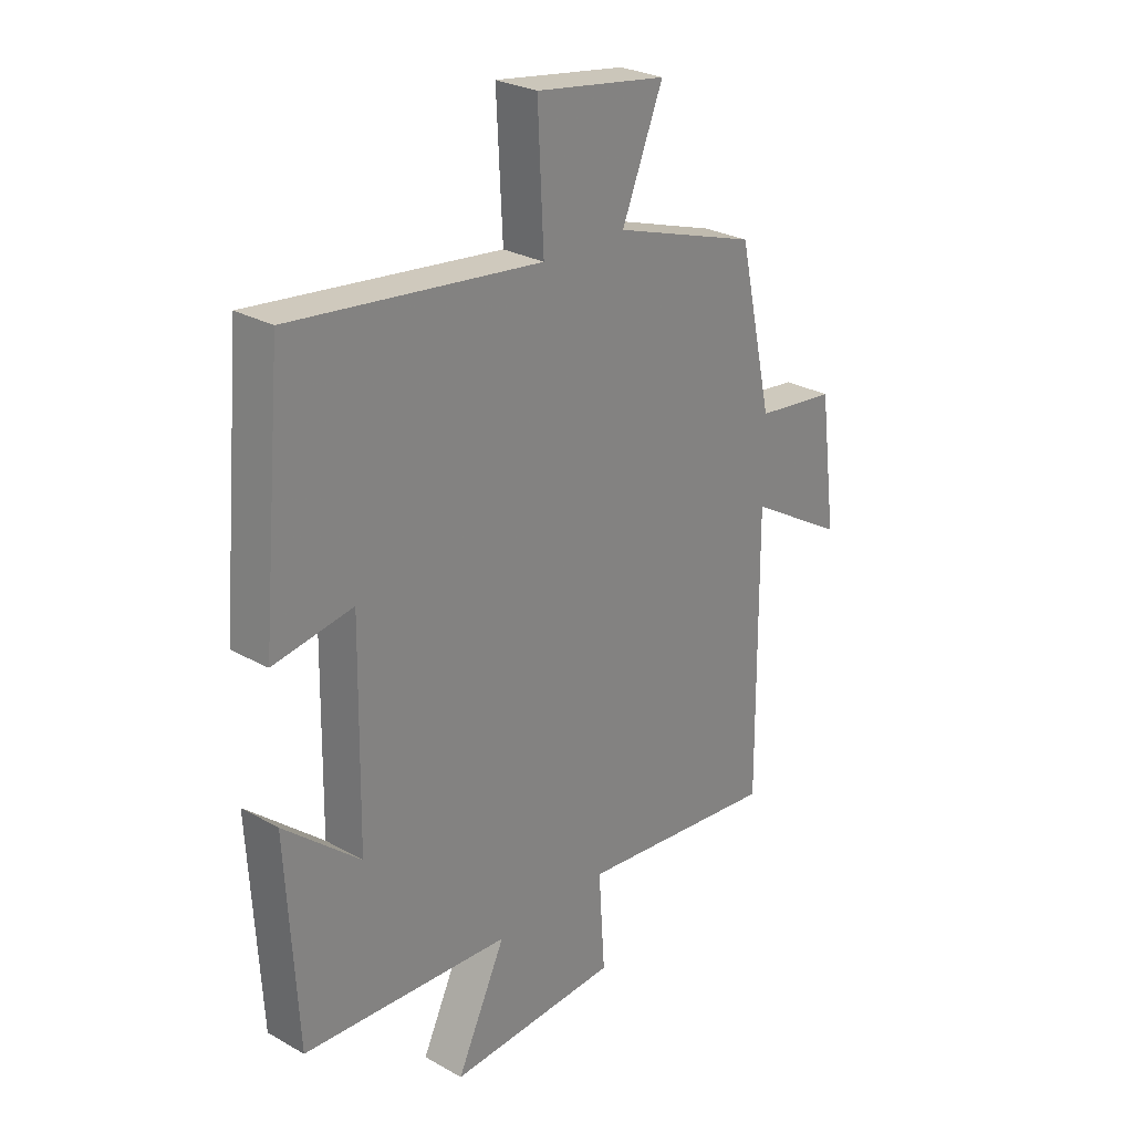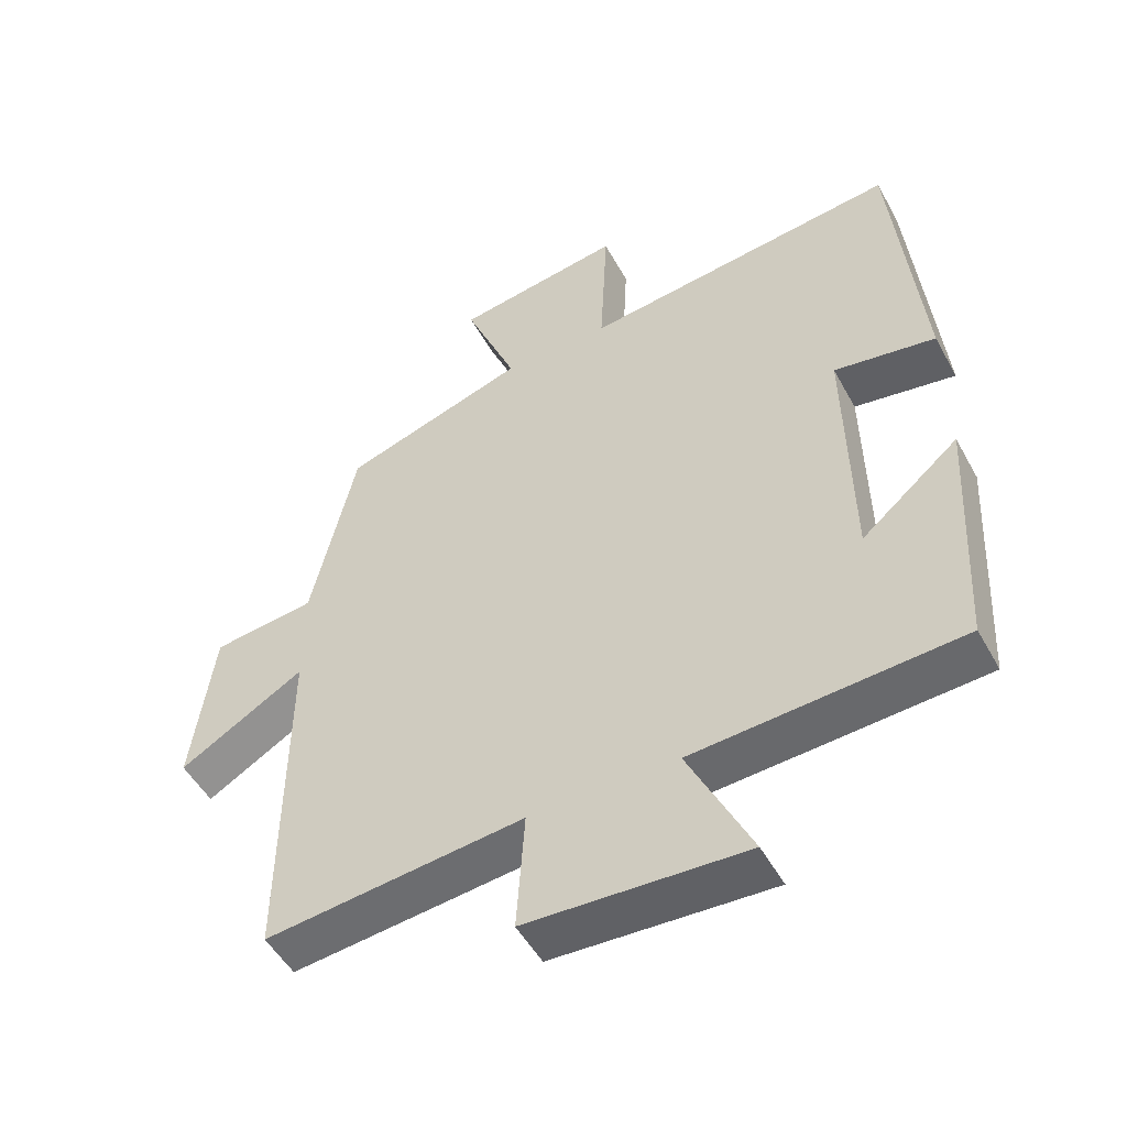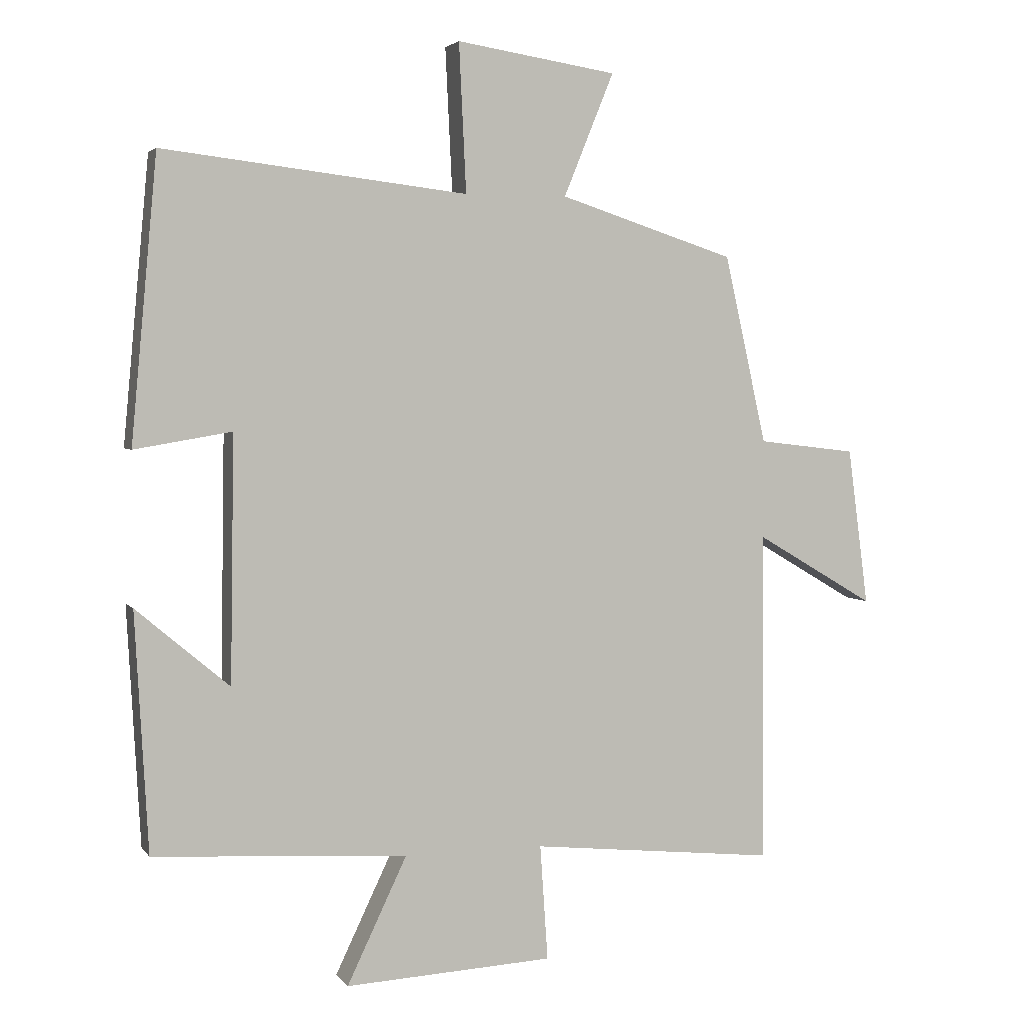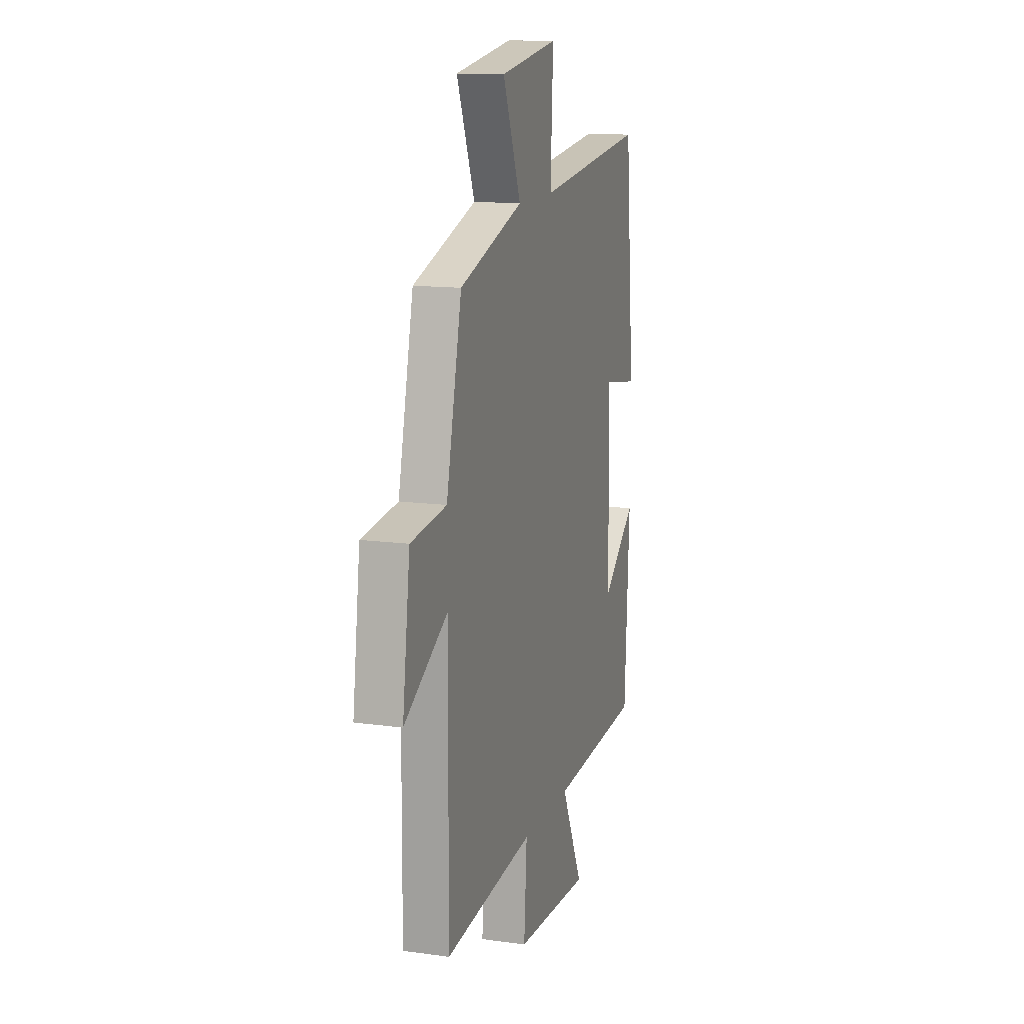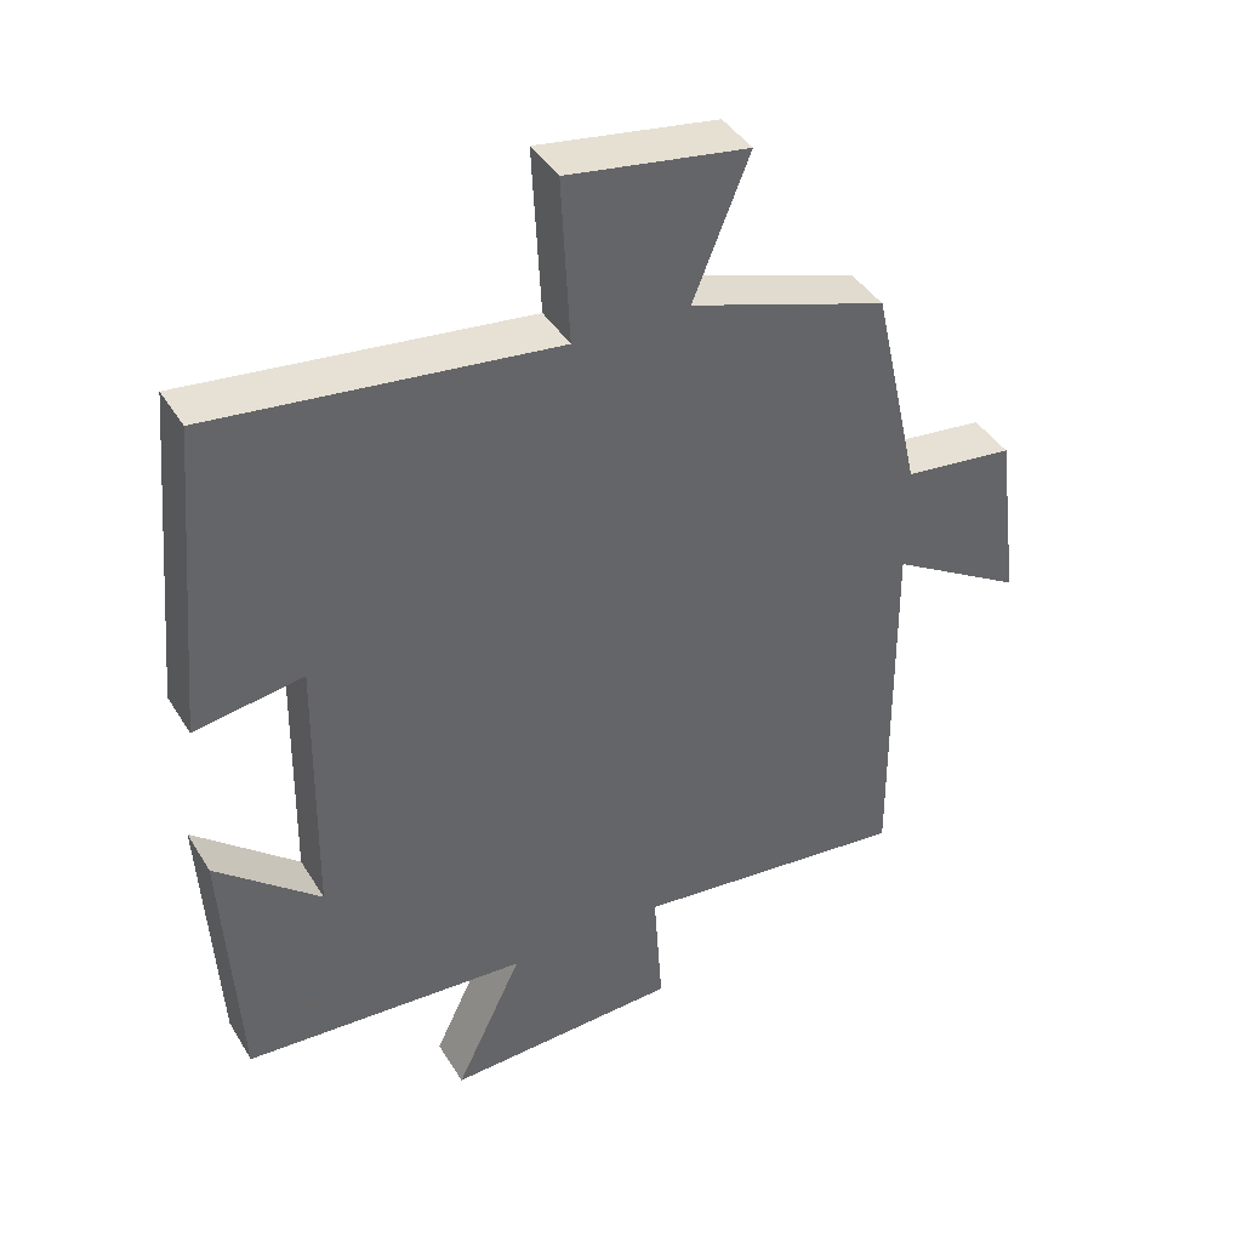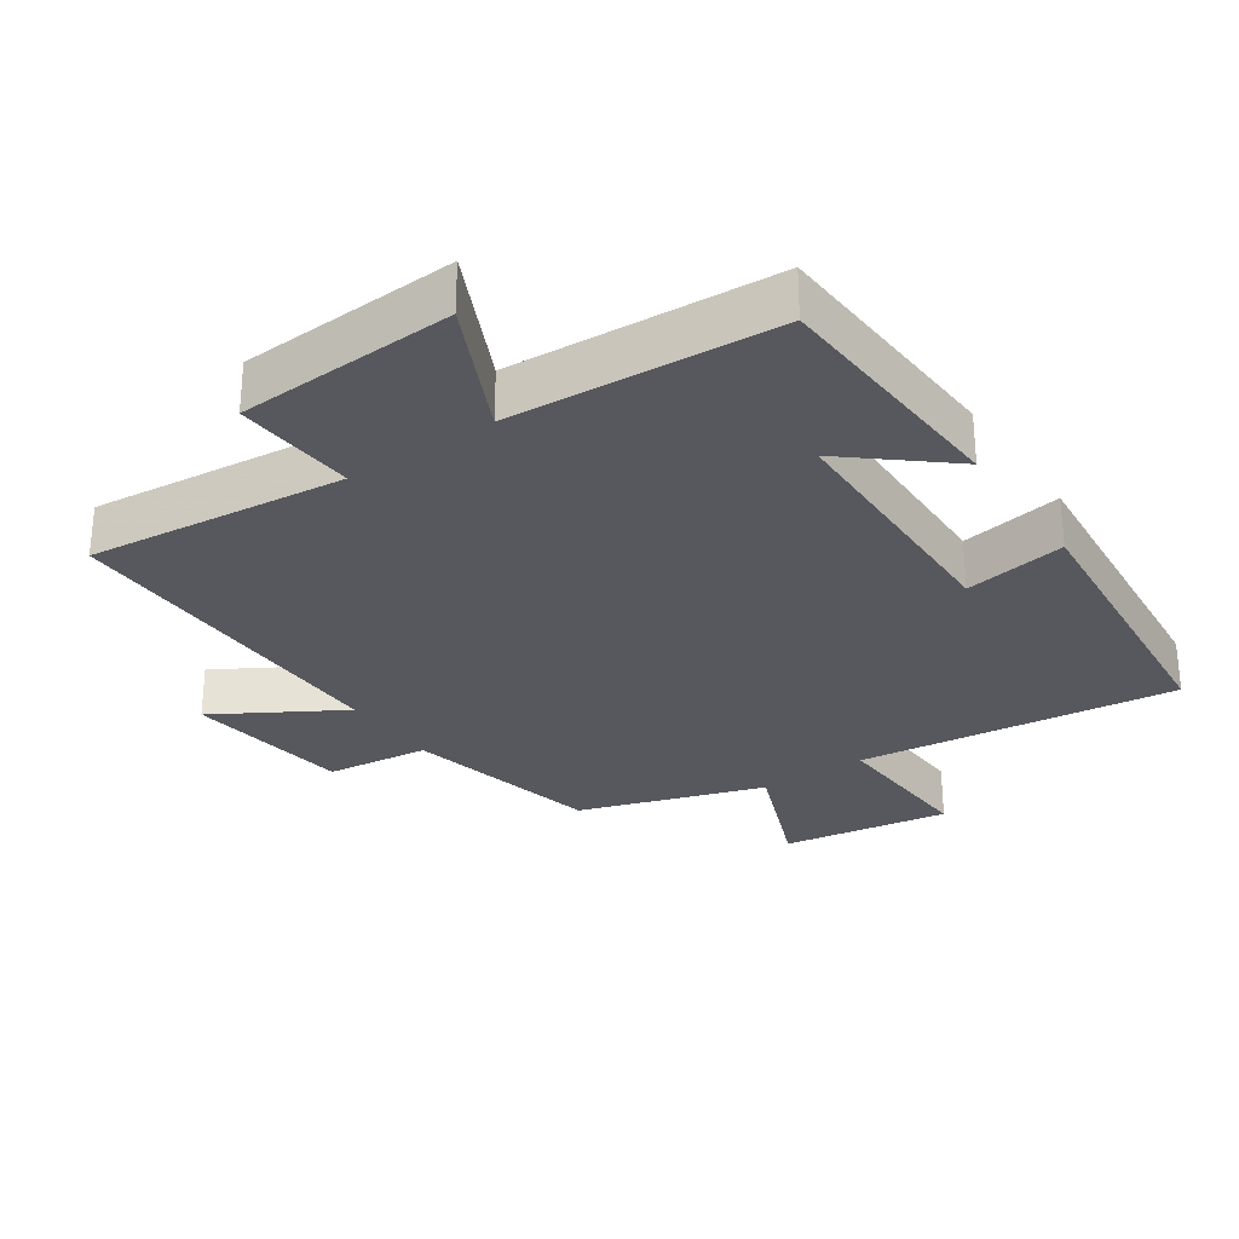
<metadata>
{"format":"obj","ext":"obj","renderer":"f3d","projection":"perspective","resolution":1024,"background":"white","views":[{"elev":27.3,"azim":-49.1,"up":"+Z"},{"elev":-50.8,"azim":-151.9,"up":"+Z"},{"elev":3.6,"azim":-18.6,"up":"+Z"},{"elev":13.5,"azim":107.4,"up":"+Z"},{"elev":41.3,"azim":-28.9,"up":"+Z"},{"elev":-28.9,"azim":-145.6,"up":"+Y"}]}
</metadata>
<code>
v -0.46 0.07 0.555
v 0.007 0.07 0.5
v -0.004 0.07 0.727
v 0.242 0.07 0.689
v 0.165 0.07 0.5
v 0.435 0.07 0.412
v 0.5 0.07 0.123
v 0.651 0.07 0.105
v 0.683 0.07 -0.137
v 0.5 0.07 -0.029
v 0.504 0.07 -0.54
v 0.126 0.07 -0.5
v 0.138 0.07 -0.677
v -0.182 0.07 -0.693
v -0.09 0.07 -0.5
v -0.48 0.07 -0.475
v -0.5 0.07 -0.109
v -0.357 0.07 -0.23
v -0.351 0.07 0.146
v -0.5 0.07 0.121
v -0.46 0 0.555
v 0.007 0 0.5
v -0.004 0 0.727
v 0.242 0 0.689
v 0.165 0 0.5
v 0.435 0 0.412
v 0.5 0 0.123
v 0.651 0 0.105
v 0.683 0 -0.137
v 0.5 0 -0.029
v 0.504 0 -0.54
v 0.126 0 -0.5
v 0.138 0 -0.677
v -0.182 0 -0.693
v -0.09 0 -0.5
v -0.48 0 -0.475
v -0.5 0 -0.109
v -0.357 0 -0.23
v -0.351 0 0.146
v -0.5 0 0.121
f 19 20 1 2
f 18 19 2
f 15 16 17 18
f 15 18 2
f 12 13 14 15
f 12 15 2
f 10 11 12 2
f 7 8 9 10
f 5 6 7 10
f 5 10 2 3
f 3 4 5
f 22 21 40 39
f 22 39 38
f 38 37 36 35
f 22 38 35
f 35 34 33 32
f 22 35 32
f 22 32 31 30
f 30 29 28 27
f 30 27 26 25
f 23 22 30 25
f 25 24 23
f 1 21 22 2
f 2 22 23 3
f 3 23 24 4
f 4 24 25 5
f 5 25 26 6
f 6 26 27 7
f 7 27 28 8
f 8 28 29 9
f 9 29 30 10
f 10 30 31 11
f 11 31 32 12
f 12 32 33 13
f 13 33 34 14
f 14 34 35 15
f 15 35 36 16
f 16 36 37 17
f 17 37 38 18
f 18 38 39 19
f 19 39 40 20
f 20 40 21 1

</code>
